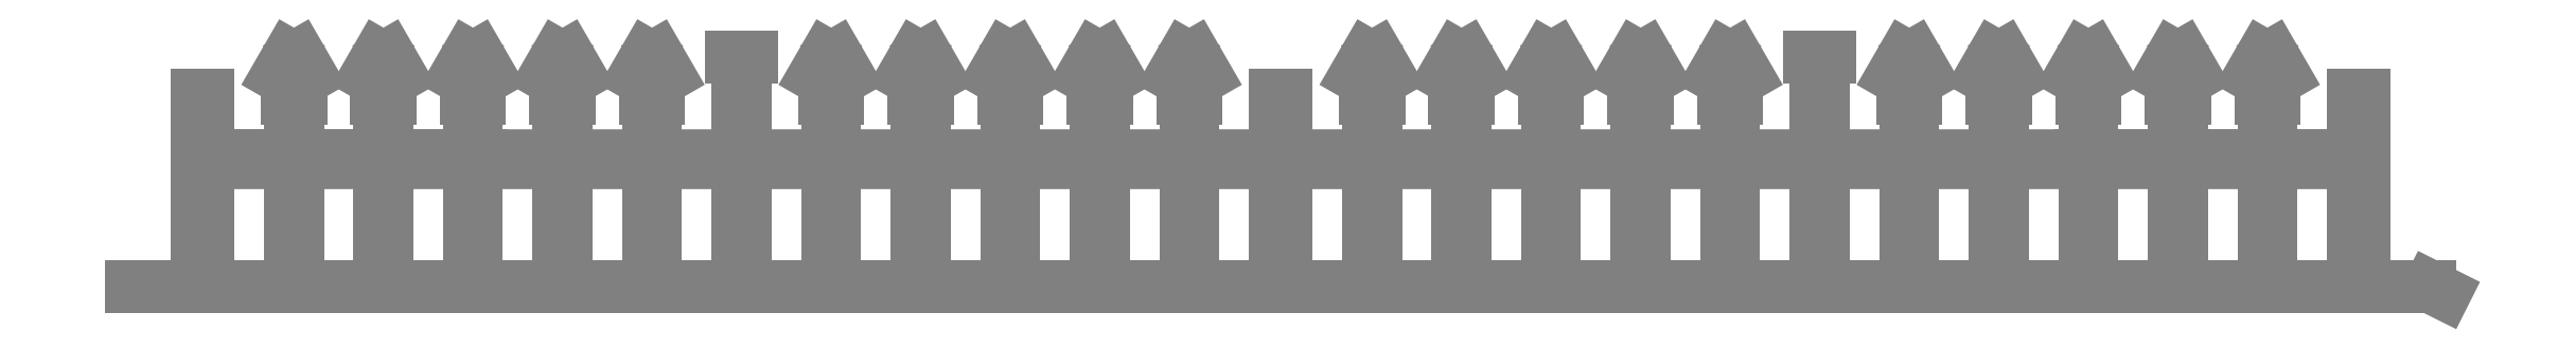
<metadata>
{"format":"dxf","ext":"dxf","renderer":"ezdxf+matplotlib","layout":"modelspace","background":"white","min_lineweight":24,"dpi":150}
</metadata>
<code>
0
SECTION
2
ENTITIES
0
LINE
8
EL-Roof
10
1.688e+04
20
536.9
30
-0.1567
11
1.697e+04
21
536.9
31
-0.1567
0
LINE
8
FP-Roof
10
1.689e+04
20
551.3
30
-0.1567
11
1.689e+04
21
536.9
31
-0.1567
0
LINE
8
FP-Roof
10
1.689e+04
20
551.3
30
-0.1567
11
1.689e+04
21
536.9
31
-0.1567
0
LINE
8
FP-Roof
10
1.693e+04
20
546.2
30
-0.1567
11
1.689e+04
21
546.2
31
-0.1567
0
LINE
8
FP-Roof
10
1.693e+04
20
546.7
30
-0.1567
11
1.689e+04
21
546.7
31
-0.1567
0
LINE
8
FP-Roof
10
1.691e+04
20
546.7
30
-0.1567
11
1.689e+04
21
546.7
31
-0.1567
0
LINE
8
FP-Roof
10
1.689e+04
20
554.2
30
-0.1567
11
1.689e+04
21
552.8
31
-0.1567
0
LINE
8
FP-Roof
10
1.69e+04
20
551
30
-0.1567
11
1.689e+04
21
551
31
-0.1567
0
LINE
8
FP-Roof
10
1.689e+04
20
551
30
-0.1567
11
1.689e+04
21
549.1
31
-0.1567
0
LINE
8
FP-Roof
10
1.689e+04
20
546.7
30
-0.1567
11
1.689e+04
21
536.9
31
-0.1567
0
LINE
8
FP-Roof
10
1.69e+04
20
551
30
-0.1567
11
1.69e+04
21
549.1
31
-0.1567
0
LINE
8
FP-Roof
10
1.69e+04
20
546.7
30
-0.1567
11
1.69e+04
21
536.9
31
-0.1567
0
LINE
8
FP-Roof
10
1.69e+04
20
554.2
30
-0.1567
11
1.69e+04
21
552.8
31
-0.1567
0
LINE
8
FP-Roof
10
1.69e+04
20
554.2
30
-0.1567
11
1.69e+04
21
552.8
31
-0.1567
0
LINE
8
FP-Roof
10
1.69e+04
20
551
30
-0.1567
11
1.69e+04
21
551
31
-0.1567
0
LINE
8
FP-Roof
10
1.69e+04
20
551
30
-0.1567
11
1.69e+04
21
549.1
31
-0.1567
0
LINE
8
FP-Roof
10
1.69e+04
20
546.7
30
-0.1567
11
1.69e+04
21
536.9
31
-0.1567
0
LINE
8
FP-Roof
10
1.69e+04
20
551
30
-0.1567
11
1.69e+04
21
549.1
31
-0.1567
0
LINE
8
FP-Roof
10
1.69e+04
20
546.7
30
-0.1567
11
1.69e+04
21
536.9
31
-0.1567
0
LINE
8
FP-Roof
10
1.69e+04
20
554.2
30
-0.1567
11
1.69e+04
21
552.8
31
-0.1567
0
LINE
8
FP-Roof
10
1.691e+04
20
554.2
30
-0.1567
11
1.691e+04
21
552.8
31
-0.1567
0
LINE
8
FP-Roof
10
1.691e+04
20
551
30
-0.1567
11
1.691e+04
21
551
31
-0.1567
0
LINE
8
FP-Roof
10
1.691e+04
20
551
30
-0.1567
11
1.691e+04
21
549.1
31
-0.1567
0
LINE
8
FP-Roof
10
1.691e+04
20
546.7
30
-0.1567
11
1.691e+04
21
536.9
31
-0.1567
0
LINE
8
FP-Roof
10
1.691e+04
20
551
30
-0.1567
11
1.691e+04
21
549.1
31
-0.1567
0
LINE
8
FP-Roof
10
1.691e+04
20
546.7
30
-0.1567
11
1.691e+04
21
536.9
31
-0.1567
0
LINE
8
FP-Roof
10
1.691e+04
20
554.2
30
-0.1567
11
1.691e+04
21
552.8
31
-0.1567
0
LINE
8
FP-Roof
10
1.691e+04
20
554.2
30
-0.1567
11
1.691e+04
21
552.8
31
-0.1567
0
LINE
8
FP-Roof
10
1.692e+04
20
551
30
-0.1567
11
1.691e+04
21
551
31
-0.1567
0
LINE
8
FP-Roof
10
1.691e+04
20
551
30
-0.1567
11
1.691e+04
21
549.1
31
-0.1567
0
LINE
8
FP-Roof
10
1.691e+04
20
546.7
30
-0.1567
11
1.691e+04
21
536.9
31
-0.1567
0
LINE
8
FP-Roof
10
1.692e+04
20
551
30
-0.1567
11
1.692e+04
21
549.1
31
-0.1567
0
LINE
8
FP-Roof
10
1.692e+04
20
546.7
30
-0.1567
11
1.692e+04
21
536.9
31
-0.1567
0
LINE
8
FP-Roof
10
1.692e+04
20
554.2
30
-0.1567
11
1.692e+04
21
552.8
31
-0.1567
0
LINE
8
FP-Roof
10
1.692e+04
20
554.2
30
-0.1567
11
1.692e+04
21
552.8
31
-0.1567
0
LINE
8
FP-Roof
10
1.692e+04
20
551
30
-0.1567
11
1.692e+04
21
551
31
-0.1567
0
LINE
8
FP-Roof
10
1.692e+04
20
551
30
-0.1567
11
1.692e+04
21
549.1
31
-0.1567
0
LINE
8
FP-Roof
10
1.692e+04
20
546.7
30
-0.1567
11
1.692e+04
21
536.9
31
-0.1567
0
LINE
8
FP-Roof
10
1.692e+04
20
551
30
-0.1567
11
1.692e+04
21
549.1
31
-0.1567
0
LINE
8
FP-Roof
10
1.692e+04
20
546.7
30
-0.1567
11
1.692e+04
21
536.9
31
-0.1567
0
LINE
8
FP-Roof
10
1.692e+04
20
554.2
30
-0.1567
11
1.692e+04
21
552.8
31
-0.1567
0
LINE
8
FP-Roof
10
1.693e+04
20
554.1
30
-0.1567
11
1.693e+04
21
554.1
31
-0.1567
0
LINE
8
FP-Roof
10
1.693e+04
20
546.7
30
-0.1567
11
1.693e+04
21
536.9
31
-0.1567
0
LINE
8
FP-Roof
10
1.693e+04
20
554.1
30
-0.1567
11
1.693e+04
21
549.1
31
-0.1567
0
LINE
8
FP-Roof
10
1.693e+04
20
546.7
30
-0.1567
11
1.697e+04
21
546.7
31
-0.1567
0
LINE
8
FP-Roof
10
1.693e+04
20
546.7
30
-0.1567
11
1.693e+04
21
536.9
31
-0.1567
0
LINE
8
FP-Roof
10
1.693e+04
20
546.2
30
-0.1567
11
1.697e+04
21
546.2
31
-0.1567
0
LINE
8
FP-Roof
10
1.693e+04
20
554.1
30
-0.1567
11
1.693e+04
21
549.1
31
-0.1567
0
LINE
8
FP-Roof
10
1.693e+04
20
554.2
30
-0.1567
11
1.693e+04
21
552.8
31
-0.1567
0
LINE
8
FP-Roof
10
1.693e+04
20
551
30
-0.1567
11
1.694e+04
21
551
31
-0.1567
0
LINE
8
FP-Roof
10
1.693e+04
20
546.7
30
-0.1567
11
1.693e+04
21
536.9
31
-0.1567
0
LINE
8
FP-Roof
10
1.693e+04
20
551
30
-0.1567
11
1.693e+04
21
549.1
31
-0.1567
0
LINE
8
FP-Roof
10
1.694e+04
20
546.7
30
-0.1567
11
1.694e+04
21
536.9
31
-0.1567
0
LINE
8
FP-Roof
10
1.694e+04
20
551
30
-0.1567
11
1.694e+04
21
549.1
31
-0.1567
0
LINE
8
FP-Roof
10
1.694e+04
20
554.2
30
-0.1567
11
1.694e+04
21
552.8
31
-0.1567
0
LINE
8
FP-Roof
10
1.694e+04
20
554.2
30
-0.1567
11
1.694e+04
21
552.8
31
-0.1567
0
LINE
8
FP-Roof
10
1.694e+04
20
551
30
-0.1567
11
1.694e+04
21
551
31
-0.1567
0
LINE
8
FP-Roof
10
1.694e+04
20
546.7
30
-0.1567
11
1.694e+04
21
536.9
31
-0.1567
0
LINE
8
FP-Roof
10
1.694e+04
20
551
30
-0.1567
11
1.694e+04
21
549.1
31
-0.1567
0
LINE
8
FP-Roof
10
1.694e+04
20
546.7
30
-0.1567
11
1.694e+04
21
536.9
31
-0.1567
0
LINE
8
FP-Roof
10
1.694e+04
20
551
30
-0.1567
11
1.694e+04
21
549.1
31
-0.1567
0
LINE
8
FP-Roof
10
1.694e+04
20
554.2
30
-0.1567
11
1.694e+04
21
552.8
31
-0.1567
0
LINE
8
FP-Roof
10
1.695e+04
20
554.2
30
-0.1567
11
1.695e+04
21
552.8
31
-0.1567
0
LINE
8
FP-Roof
10
1.695e+04
20
551
30
-0.1567
11
1.695e+04
21
551
31
-0.1567
0
LINE
8
FP-Roof
10
1.695e+04
20
546.7
30
-0.1567
11
1.695e+04
21
536.9
31
-0.1567
0
LINE
8
FP-Roof
10
1.695e+04
20
551
30
-0.1567
11
1.695e+04
21
549.1
31
-0.1567
0
LINE
8
FP-Roof
10
1.695e+04
20
546.7
30
-0.1567
11
1.695e+04
21
536.9
31
-0.1567
0
LINE
8
FP-Roof
10
1.695e+04
20
551
30
-0.1567
11
1.695e+04
21
549.1
31
-0.1567
0
LINE
8
FP-Roof
10
1.695e+04
20
554.2
30
-0.1567
11
1.695e+04
21
552.8
31
-0.1567
0
LINE
8
FP-Roof
10
1.695e+04
20
554.2
30
-0.1567
11
1.695e+04
21
552.8
31
-0.1567
0
LINE
8
FP-Roof
10
1.695e+04
20
551
30
-0.1567
11
1.696e+04
21
551
31
-0.1567
0
LINE
8
FP-Roof
10
1.696e+04
20
546.7
30
-0.1567
11
1.696e+04
21
536.9
31
-0.1567
0
LINE
8
FP-Roof
10
1.696e+04
20
551
30
-0.1567
11
1.696e+04
21
549.1
31
-0.1567
0
LINE
8
FP-Roof
10
1.696e+04
20
546.7
30
-0.1567
11
1.696e+04
21
536.9
31
-0.1567
0
LINE
8
FP-Roof
10
1.696e+04
20
551
30
-0.1567
11
1.696e+04
21
549.1
31
-0.1567
0
LINE
8
FP-Roof
10
1.696e+04
20
554.2
30
-0.1567
11
1.696e+04
21
552.8
31
-0.1567
0
LINE
8
FP-Roof
10
1.696e+04
20
554.2
30
-0.1567
11
1.696e+04
21
552.8
31
-0.1567
0
LINE
8
FP-Roof
10
1.696e+04
20
551
30
-0.1567
11
1.696e+04
21
551
31
-0.1567
0
LINE
8
FP-Roof
10
1.696e+04
20
546.7
30
-0.1567
11
1.696e+04
21
536.9
31
-0.1567
0
LINE
8
FP-Roof
10
1.696e+04
20
551
30
-0.1567
11
1.696e+04
21
549.1
31
-0.1567
0
LINE
8
FP-Roof
10
1.696e+04
20
546.7
30
-0.1567
11
1.696e+04
21
536.9
31
-0.1567
0
LINE
8
FP-Roof
10
1.696e+04
20
551
30
-0.1567
11
1.696e+04
21
549.1
31
-0.1567
0
LINE
8
FP-Roof
10
1.696e+04
20
554.2
30
-0.1567
11
1.696e+04
21
552.8
31
-0.1567
0
LINE
8
FP-Roof
10
1.697e+04
20
551.3
30
-0.1567
11
1.697e+04
21
536.9
31
-0.1567
0
LINE
8
EL-Roof
10
1.706e+04
20
536.9
30
-0.1567
11
1.697e+04
21
536.9
31
-0.1567
0
LINE
8
FP-Roof
10
1.697e+04
20
551.3
30
-0.1567
11
1.697e+04
21
536.9
31
-0.1567
0
LINE
8
FP-Roof
10
1.701e+04
20
546.2
30
-0.1567
11
1.697e+04
21
546.2
31
-0.1567
0
LINE
8
FP-Roof
10
1.701e+04
20
546.7
30
-0.1567
11
1.697e+04
21
546.7
31
-0.1567
0
LINE
8
FP-Roof
10
1.698e+04
20
554.2
30
-0.1567
11
1.697e+04
21
552.8
31
-0.1567
0
LINE
8
FP-Roof
10
1.698e+04
20
551
30
-0.1567
11
1.698e+04
21
551
31
-0.1567
0
LINE
8
FP-Roof
10
1.698e+04
20
551
30
-0.1567
11
1.698e+04
21
549.1
31
-0.1567
0
LINE
8
FP-Roof
10
1.698e+04
20
546.7
30
-0.1567
11
1.698e+04
21
536.9
31
-0.1567
0
LINE
8
FP-Roof
10
1.698e+04
20
551
30
-0.1567
11
1.698e+04
21
549.1
31
-0.1567
0
LINE
8
FP-Roof
10
1.698e+04
20
546.7
30
-0.1567
11
1.698e+04
21
536.9
31
-0.1567
0
LINE
8
FP-Roof
10
1.698e+04
20
554.2
30
-0.1567
11
1.698e+04
21
552.8
31
-0.1567
0
LINE
8
FP-Roof
10
1.698e+04
20
554.2
30
-0.1567
11
1.698e+04
21
552.8
31
-0.1567
0
LINE
8
FP-Roof
10
1.698e+04
20
551
30
-0.1567
11
1.698e+04
21
551
31
-0.1567
0
LINE
8
FP-Roof
10
1.698e+04
20
551
30
-0.1567
11
1.698e+04
21
549.1
31
-0.1567
0
LINE
8
FP-Roof
10
1.698e+04
20
546.7
30
-0.1567
11
1.698e+04
21
536.9
31
-0.1567
0
LINE
8
FP-Roof
10
1.698e+04
20
551
30
-0.1567
11
1.698e+04
21
549.1
31
-0.1567
0
LINE
8
FP-Roof
10
1.698e+04
20
546.7
30
-0.1567
11
1.698e+04
21
536.9
31
-0.1567
0
LINE
8
FP-Roof
10
1.698e+04
20
554.2
30
-0.1567
11
1.698e+04
21
552.8
31
-0.1567
0
LINE
8
FP-Roof
10
1.699e+04
20
554.2
30
-0.1567
11
1.699e+04
21
552.8
31
-0.1567
0
LINE
8
FP-Roof
10
1.699e+04
20
551
30
-0.1567
11
1.699e+04
21
551
31
-0.1567
0
LINE
8
FP-Roof
10
1.699e+04
20
551
30
-0.1567
11
1.699e+04
21
549.1
31
-0.1567
0
LINE
8
FP-Roof
10
1.699e+04
20
546.7
30
-0.1567
11
1.699e+04
21
536.9
31
-0.1567
0
LINE
8
FP-Roof
10
1.699e+04
20
551
30
-0.1567
11
1.699e+04
21
549.1
31
-0.1567
0
LINE
8
FP-Roof
10
1.699e+04
20
546.7
30
-0.1567
11
1.699e+04
21
536.9
31
-0.1567
0
LINE
8
FP-Roof
10
1.699e+04
20
554.2
30
-0.1567
11
1.699e+04
21
552.8
31
-0.1567
0
LINE
8
FP-Roof
10
1.7e+04
20
554.2
30
-0.1567
11
1.699e+04
21
552.8
31
-0.1567
0
LINE
8
FP-Roof
10
1.7e+04
20
551
30
-0.1567
11
1.7e+04
21
551
31
-0.1567
0
LINE
8
FP-Roof
10
1.7e+04
20
551
30
-0.1567
11
1.7e+04
21
549.1
31
-0.1567
0
LINE
8
FP-Roof
10
1.7e+04
20
546.7
30
-0.1567
11
1.7e+04
21
536.9
31
-0.1567
0
LINE
8
FP-Roof
10
1.7e+04
20
551
30
-0.1567
11
1.7e+04
21
549.1
31
-0.1567
0
LINE
8
FP-Roof
10
1.7e+04
20
546.7
30
-0.1567
11
1.7e+04
21
536.9
31
-0.1567
0
LINE
8
FP-Roof
10
1.7e+04
20
554.2
30
-0.1567
11
1.7e+04
21
552.8
31
-0.1567
0
LINE
8
FP-Roof
10
1.7e+04
20
554.2
30
-0.1567
11
1.7e+04
21
552.8
31
-0.1567
0
LINE
8
FP-Roof
10
1.7e+04
20
551
30
-0.1567
11
1.7e+04
21
551
31
-0.1567
0
LINE
8
FP-Roof
10
1.7e+04
20
551
30
-0.1567
11
1.7e+04
21
549.1
31
-0.1567
0
LINE
8
FP-Roof
10
1.7e+04
20
546.7
30
-0.1567
11
1.7e+04
21
536.9
31
-0.1567
0
LINE
8
FP-Roof
10
1.7e+04
20
551
30
-0.1567
11
1.7e+04
21
549.1
31
-0.1567
0
LINE
8
FP-Roof
10
1.7e+04
20
546.7
30
-0.1567
11
1.7e+04
21
536.9
31
-0.1567
0
LINE
8
FP-Roof
10
1.7e+04
20
554.2
30
-0.1567
11
1.7e+04
21
552.8
31
-0.1567
0
LINE
8
FP-Roof
10
1.701e+04
20
554.1
30
-0.1567
11
1.701e+04
21
554.1
31
-0.1567
0
LINE
8
FP-Roof
10
1.701e+04
20
554.1
30
-0.1567
11
1.701e+04
21
549.1
31
-0.1567
0
LINE
8
FP-Roof
10
1.701e+04
20
546.7
30
-0.1567
11
1.701e+04
21
536.9
31
-0.1567
0
LINE
8
FP-Roof
10
1.701e+04
20
546.7
30
-0.1567
11
1.705e+04
21
546.7
31
-0.1567
0
LINE
8
FP-Roof
10
1.701e+04
20
554.1
30
-0.1567
11
1.701e+04
21
549.1
31
-0.1567
0
LINE
8
FP-Roof
10
1.701e+04
20
546.7
30
-0.1567
11
1.701e+04
21
536.9
31
-0.1567
0
LINE
8
FP-Roof
10
1.701e+04
20
546.2
30
-0.1567
11
1.705e+04
21
546.2
31
-0.1567
0
LINE
8
FP-Roof
10
1.702e+04
20
554.2
30
-0.1567
11
1.701e+04
21
552.8
31
-0.1567
0
LINE
8
FP-Roof
10
1.702e+04
20
551
30
-0.1567
11
1.702e+04
21
551
31
-0.1567
0
LINE
8
FP-Roof
10
1.702e+04
20
546.7
30
-0.1567
11
1.702e+04
21
536.9
31
-0.1567
0
LINE
8
FP-Roof
10
1.702e+04
20
551
30
-0.1567
11
1.702e+04
21
549.1
31
-0.1567
0
LINE
8
FP-Roof
10
1.702e+04
20
546.7
30
-0.1567
11
1.702e+04
21
536.9
31
-0.1567
0
LINE
8
FP-Roof
10
1.702e+04
20
551
30
-0.1567
11
1.702e+04
21
549.1
31
-0.1567
0
LINE
8
FP-Roof
10
1.702e+04
20
554.2
30
-0.1567
11
1.702e+04
21
552.8
31
-0.1567
0
LINE
8
FP-Roof
10
1.702e+04
20
554.2
30
-0.1567
11
1.702e+04
21
552.8
31
-0.1567
0
LINE
8
FP-Roof
10
1.702e+04
20
551
30
-0.1567
11
1.702e+04
21
551
31
-0.1567
0
LINE
8
FP-Roof
10
1.702e+04
20
546.7
30
-0.1567
11
1.702e+04
21
536.9
31
-0.1567
0
LINE
8
FP-Roof
10
1.702e+04
20
551
30
-0.1567
11
1.702e+04
21
549.1
31
-0.1567
0
LINE
8
FP-Roof
10
1.702e+04
20
546.7
30
-0.1567
11
1.702e+04
21
536.9
31
-0.1567
0
LINE
8
FP-Roof
10
1.702e+04
20
551
30
-0.1567
11
1.702e+04
21
549.1
31
-0.1567
0
LINE
8
FP-Roof
10
1.702e+04
20
554.2
30
-0.1567
11
1.702e+04
21
552.8
31
-0.1567
0
LINE
8
FP-Roof
10
1.703e+04
20
554.2
30
-0.1567
11
1.703e+04
21
552.8
31
-0.1567
0
LINE
8
FP-Roof
10
1.703e+04
20
546.7
30
-0.1567
11
1.705e+04
21
546.7
31
-0.1567
0
LINE
8
FP-Roof
10
1.703e+04
20
551
30
-0.1567
11
1.703e+04
21
551
31
-0.1567
0
LINE
8
FP-Roof
10
1.703e+04
20
546.7
30
-0.1567
11
1.703e+04
21
536.9
31
-0.1567
0
LINE
8
FP-Roof
10
1.703e+04
20
551
30
-0.1567
11
1.703e+04
21
549.1
31
-0.1567
0
LINE
8
FP-Roof
10
1.703e+04
20
546.7
30
-0.1567
11
1.703e+04
21
536.9
31
-0.1567
0
LINE
8
FP-Roof
10
1.703e+04
20
551
30
-0.1567
11
1.703e+04
21
549.1
31
-0.1567
0
LINE
8
FP-Roof
10
1.703e+04
20
554.2
30
-0.1567
11
1.703e+04
21
552.8
31
-0.1567
0
LINE
8
FP-Roof
10
1.704e+04
20
554.2
30
-0.1567
11
1.703e+04
21
552.8
31
-0.1567
0
LINE
8
FP-Roof
10
1.704e+04
20
551
30
-0.1567
11
1.704e+04
21
551
31
-0.1567
0
LINE
8
FP-Roof
10
1.704e+04
20
546.7
30
-0.1567
11
1.704e+04
21
536.9
31
-0.1567
0
LINE
8
FP-Roof
10
1.704e+04
20
551
30
-0.1567
11
1.704e+04
21
549.1
31
-0.1567
0
LINE
8
FP-Roof
10
1.704e+04
20
546.7
30
-0.1567
11
1.704e+04
21
536.9
31
-0.1567
0
LINE
8
FP-Roof
10
1.704e+04
20
551
30
-0.1567
11
1.704e+04
21
549.1
31
-0.1567
0
LINE
8
FP-Roof
10
1.704e+04
20
554.2
30
-0.1567
11
1.704e+04
21
552.8
31
-0.1567
0
LINE
8
FP-Roof
10
1.704e+04
20
554.2
30
-0.1567
11
1.704e+04
21
552.8
31
-0.1567
0
LINE
8
FP-Roof
10
1.704e+04
20
551
30
-0.1567
11
1.704e+04
21
551
31
-0.1567
0
LINE
8
FP-Roof
10
1.704e+04
20
546.7
30
-0.1567
11
1.704e+04
21
536.9
31
-0.1567
0
LINE
8
FP-Roof
10
1.704e+04
20
551
30
-0.1567
11
1.704e+04
21
549.1
31
-0.1567
0
LINE
8
FP-Roof
10
1.704e+04
20
546.7
30
-0.1567
11
1.704e+04
21
536.9
31
-0.1567
0
LINE
8
FP-Roof
10
1.704e+04
20
551
30
-0.1567
11
1.704e+04
21
549.1
31
-0.1567
0
LINE
8
FP-Roof
10
1.704e+04
20
554.2
30
-0.1567
11
1.704e+04
21
552.8
31
-0.1567
0
LINE
8
FP-Roof
10
1.705e+04
20
551.3
30
-0.1567
11
1.705e+04
21
536.9
31
-0.1567
0
LINE
8
FP-Roof
10
1.705e+04
20
551.3
30
-0.1567
11
1.705e+04
21
536.9
31
-0.1567
0
LINE
8
EL-Roof
10
1.706e+04
20
536.3
30
-0.1567
11
1.706e+04
21
536.9
31
-0.1567
0
ENDSEC
0
EOF

</code>
